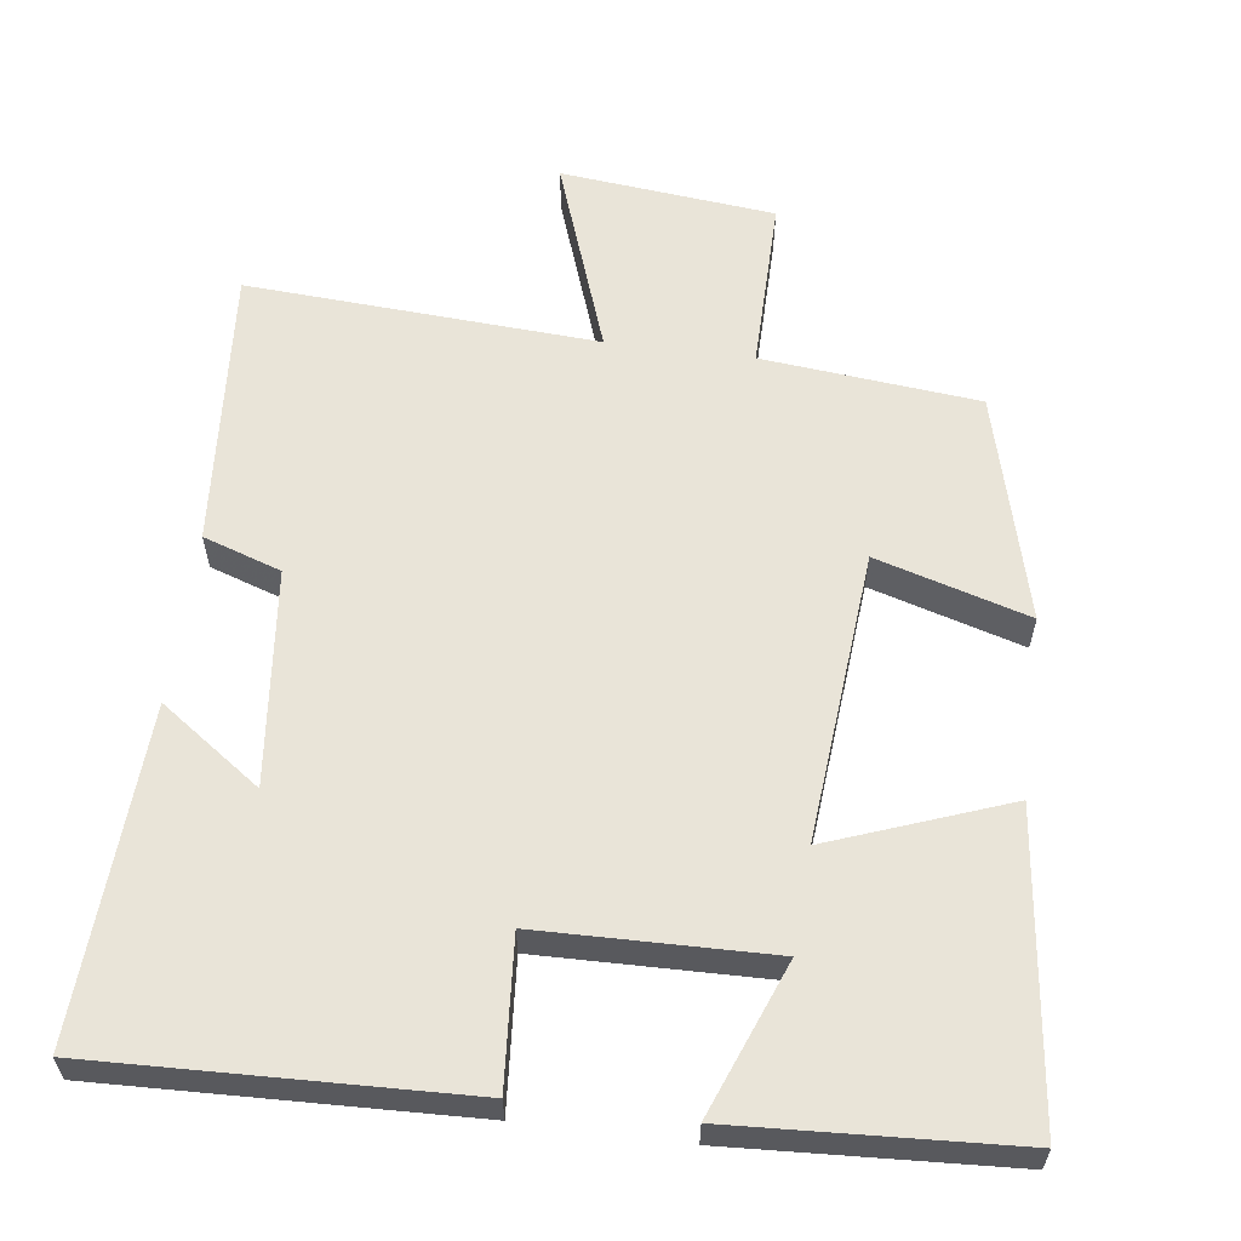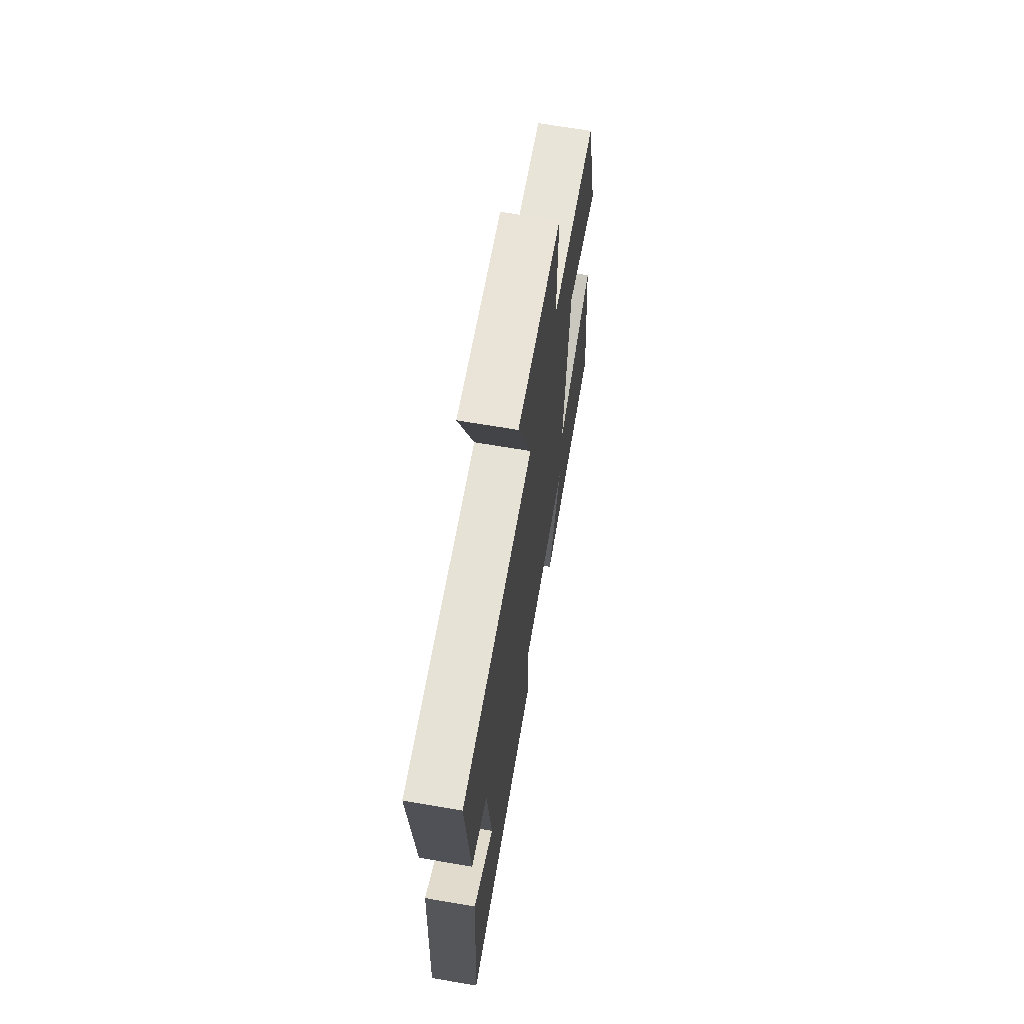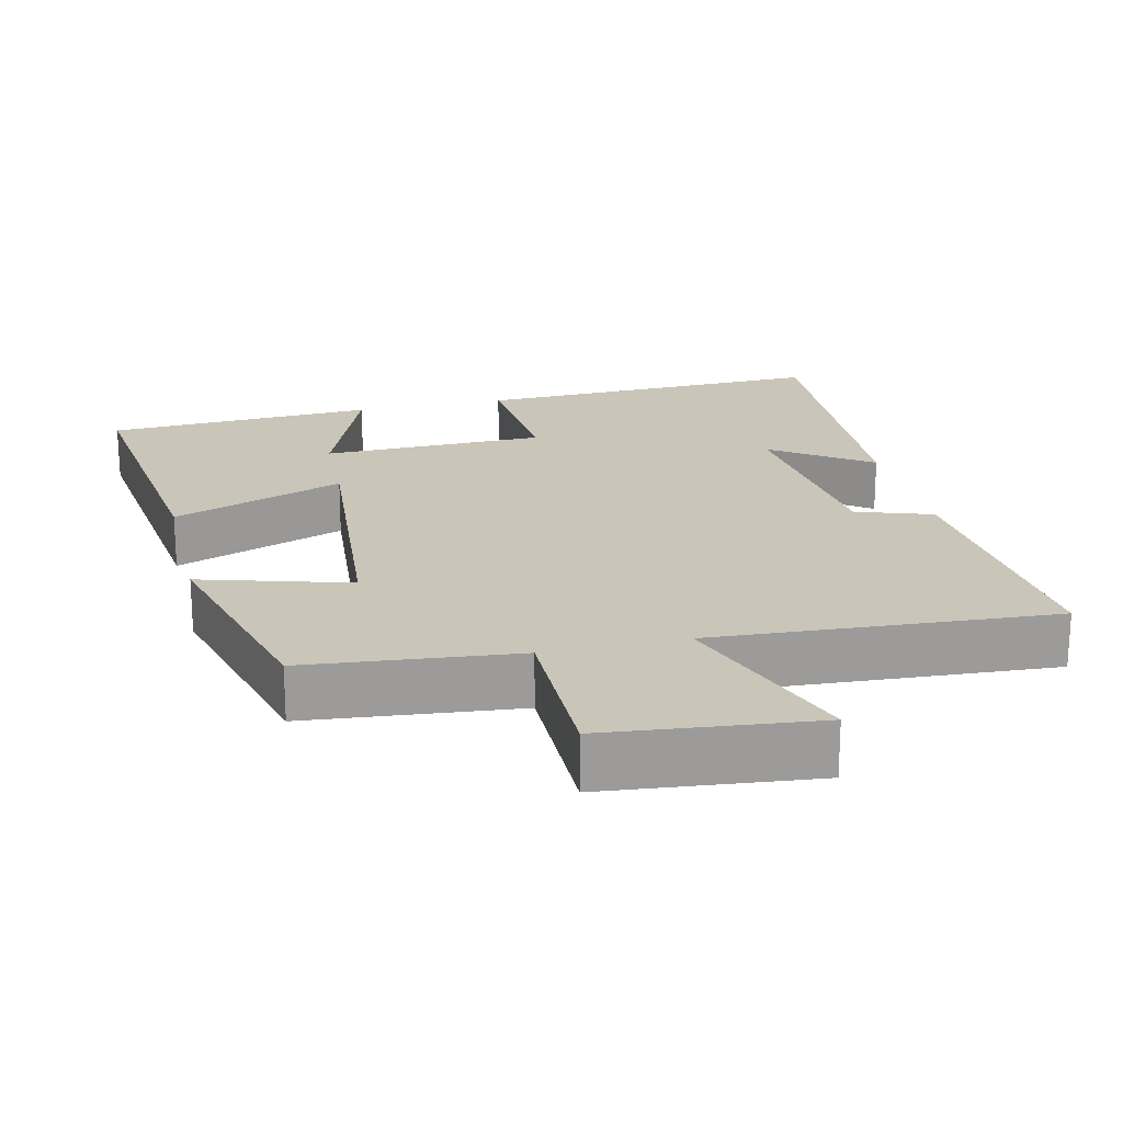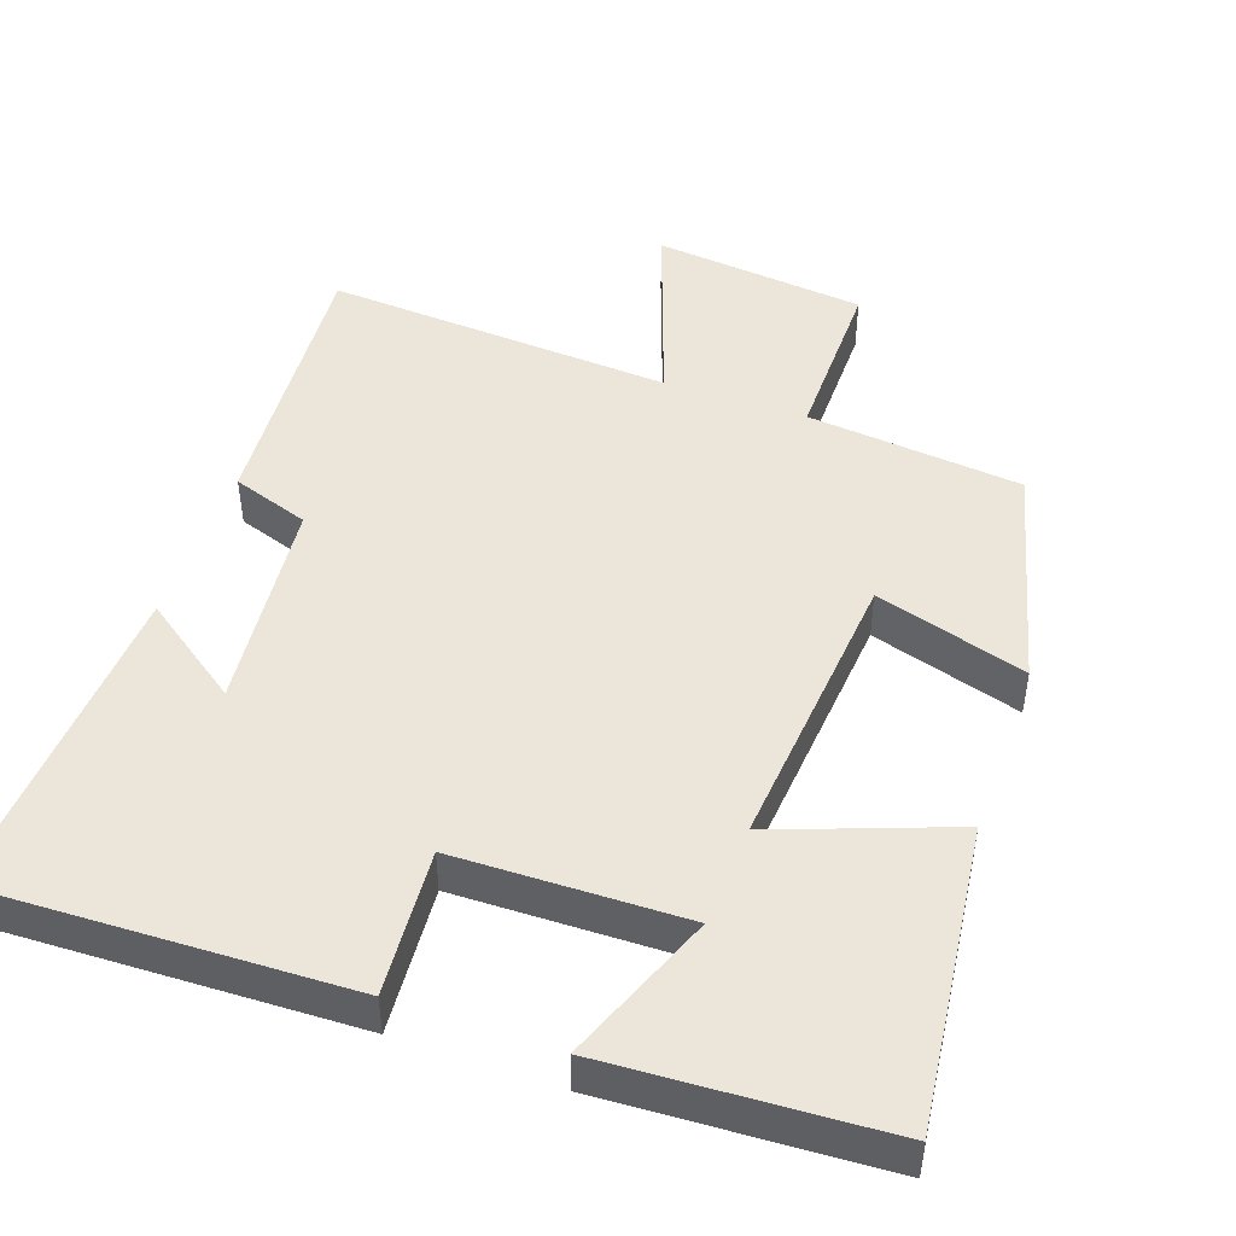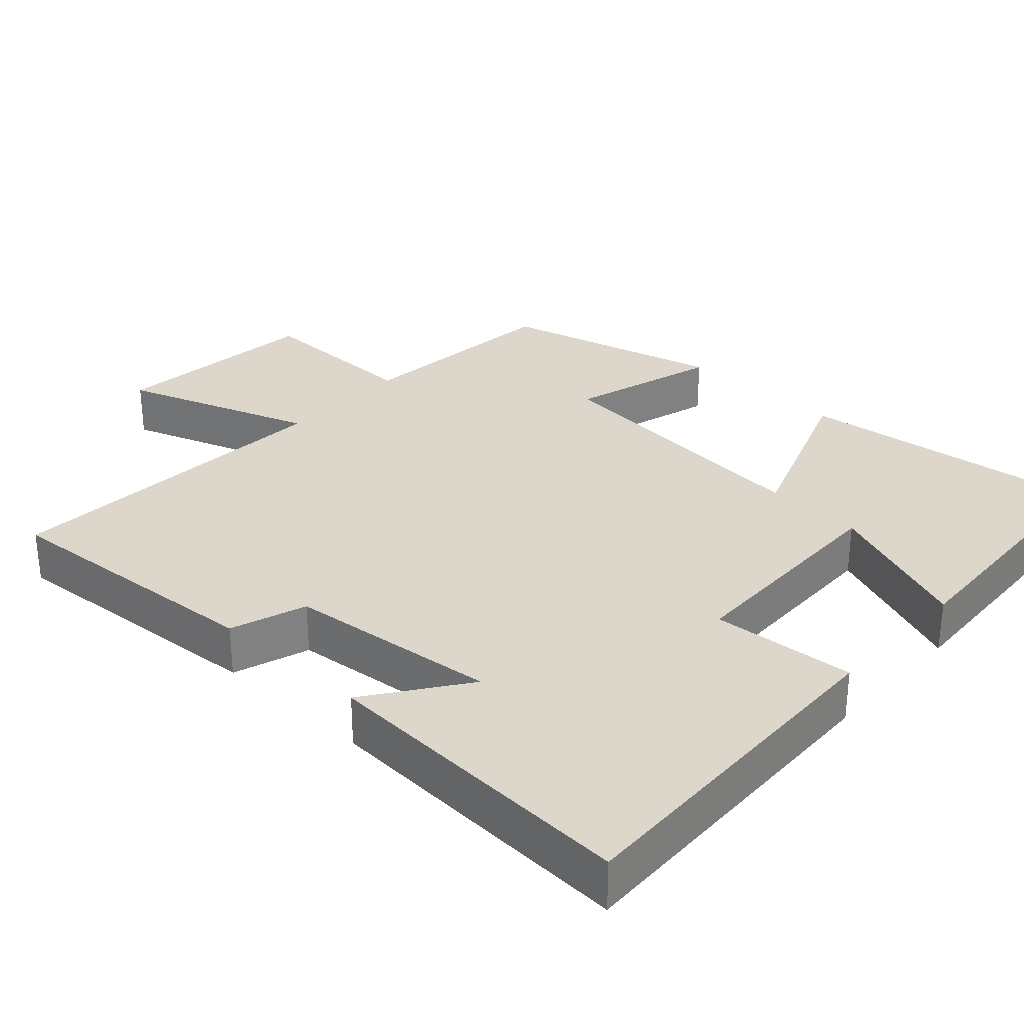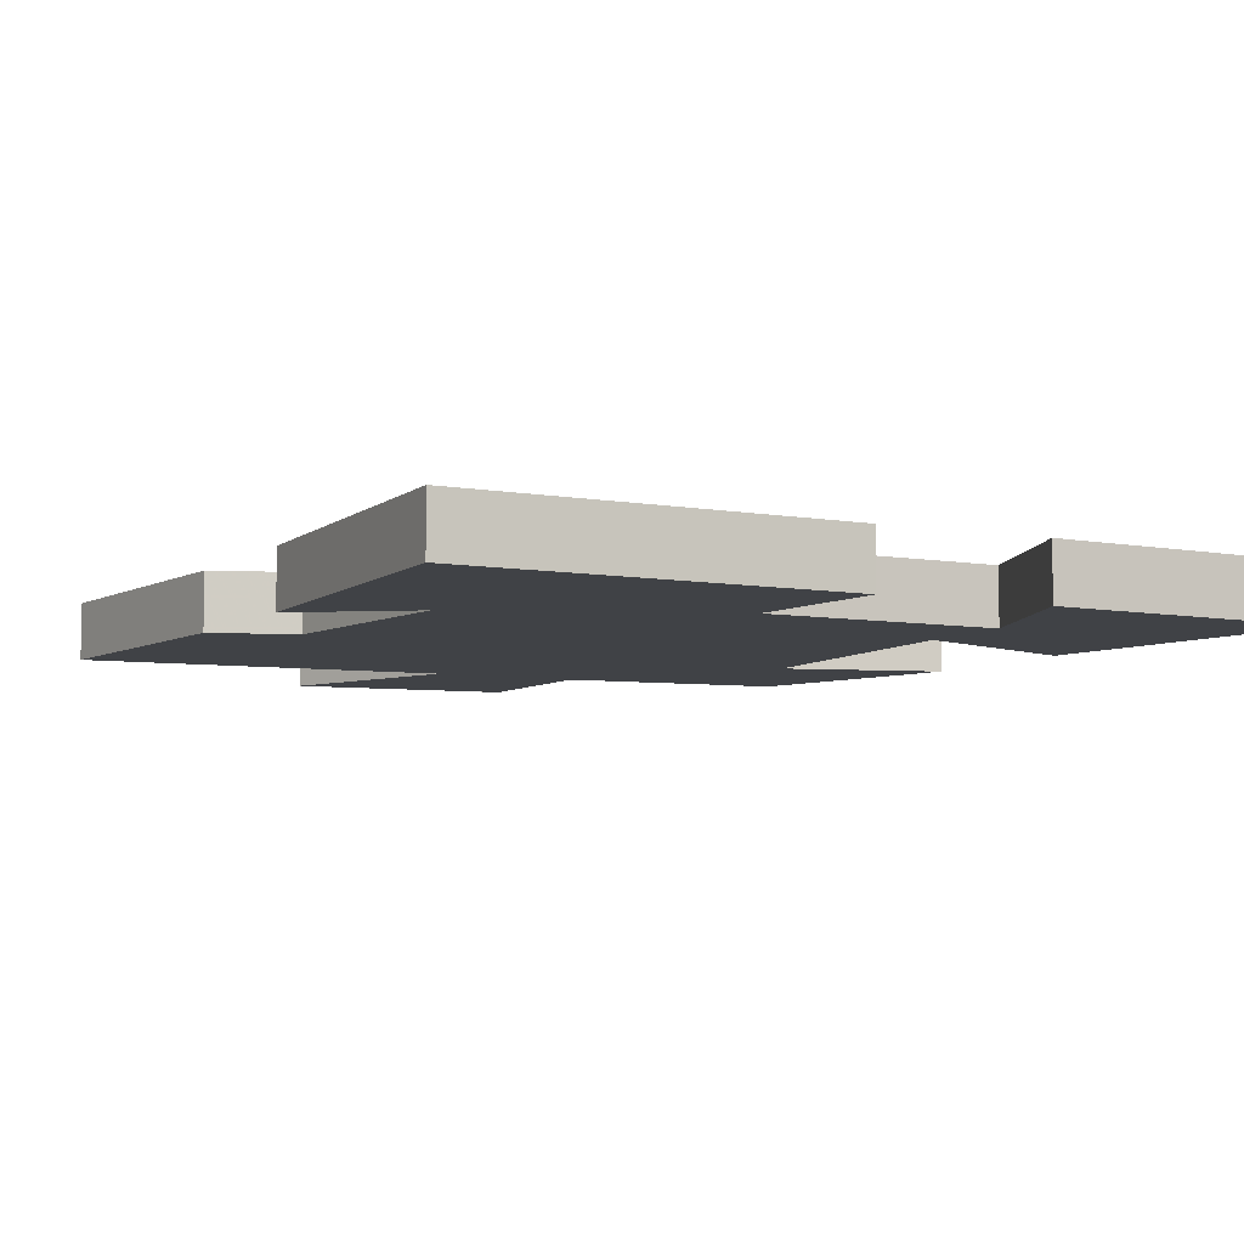
<metadata>
{"format":"obj","ext":"obj","renderer":"f3d","projection":"perspective","resolution":1024,"background":"white","views":[{"elev":59.9,"azim":-172.6,"up":"+Y"},{"elev":67.5,"azim":99.7,"up":"+Z"},{"elev":20.6,"azim":-13.3,"up":"+Y"},{"elev":47.2,"azim":-160.6,"up":"+Y"},{"elev":30.8,"azim":132.6,"up":"+Y"},{"elev":-6.2,"azim":152.2,"up":"+Y"}]}
</metadata>
<code>
v -0.549 0.07 -0.48
v -0.5 0.07 -0.072
v -0.263 0.07 -0.16
v -0.297 0.07 0.228
v -0.5 0.07 0.168
v -0.421 0.07 0.471
v -0.132 0.07 0.5
v -0.134 0.07 0.731
v 0.152 0.07 0.761
v 0.06 0.07 0.5
v 0.528 0.07 0.529
v 0.5 0.07 0.153
v 0.396 0.07 0.118
v 0.366 0.07 -0.17
v 0.5 0.07 -0.075
v 0.524 0.07 -0.516
v 0.036 0.07 -0.5
v 0.051 0.07 -0.303
v -0.257 0.07 -0.297
v -0.178 0.07 -0.5
v -0.549 0 -0.48
v -0.5 0 -0.072
v -0.263 0 -0.16
v -0.297 0 0.228
v -0.5 0 0.168
v -0.421 0 0.471
v -0.132 0 0.5
v -0.134 0 0.731
v 0.152 0 0.761
v 0.06 0 0.5
v 0.528 0 0.529
v 0.5 0 0.153
v 0.396 0 0.118
v 0.366 0 -0.17
v 0.5 0 -0.075
v 0.524 0 -0.516
v 0.036 0 -0.5
v 0.051 0 -0.303
v -0.257 0 -0.297
v -0.178 0 -0.5
f 19 20 1 2
f 18 19 2 3
f 16 17 18
f 16 18 3 4
f 14 15 16
f 14 16 4
f 13 14 4
f 12 13 4
f 11 12 4
f 10 11 4
f 7 8 9 10
f 6 7 10
f 5 6 10
f 4 5 10
f 22 21 40 39
f 23 22 39 38
f 38 37 36
f 24 23 38 36
f 36 35 34
f 24 36 34
f 24 34 33
f 24 33 32
f 24 32 31
f 24 31 30
f 30 29 28 27
f 30 27 26
f 30 26 25
f 30 25 24
f 1 21 22 2
f 2 22 23 3
f 3 23 24 4
f 4 24 25 5
f 5 25 26 6
f 6 26 27 7
f 7 27 28 8
f 8 28 29 9
f 9 29 30 10
f 10 30 31 11
f 11 31 32 12
f 12 32 33 13
f 13 33 34 14
f 14 34 35 15
f 15 35 36 16
f 16 36 37 17
f 17 37 38 18
f 18 38 39 19
f 19 39 40 20
f 20 40 21 1

</code>
